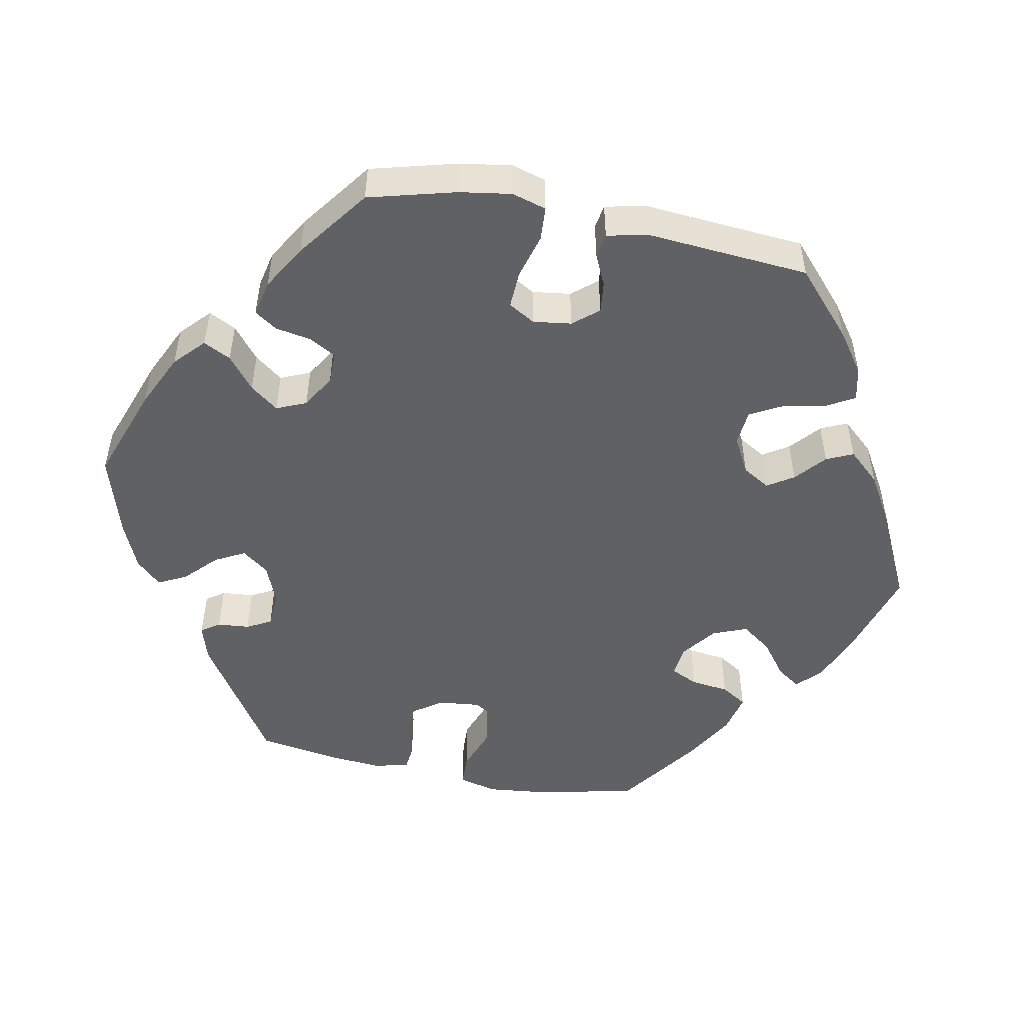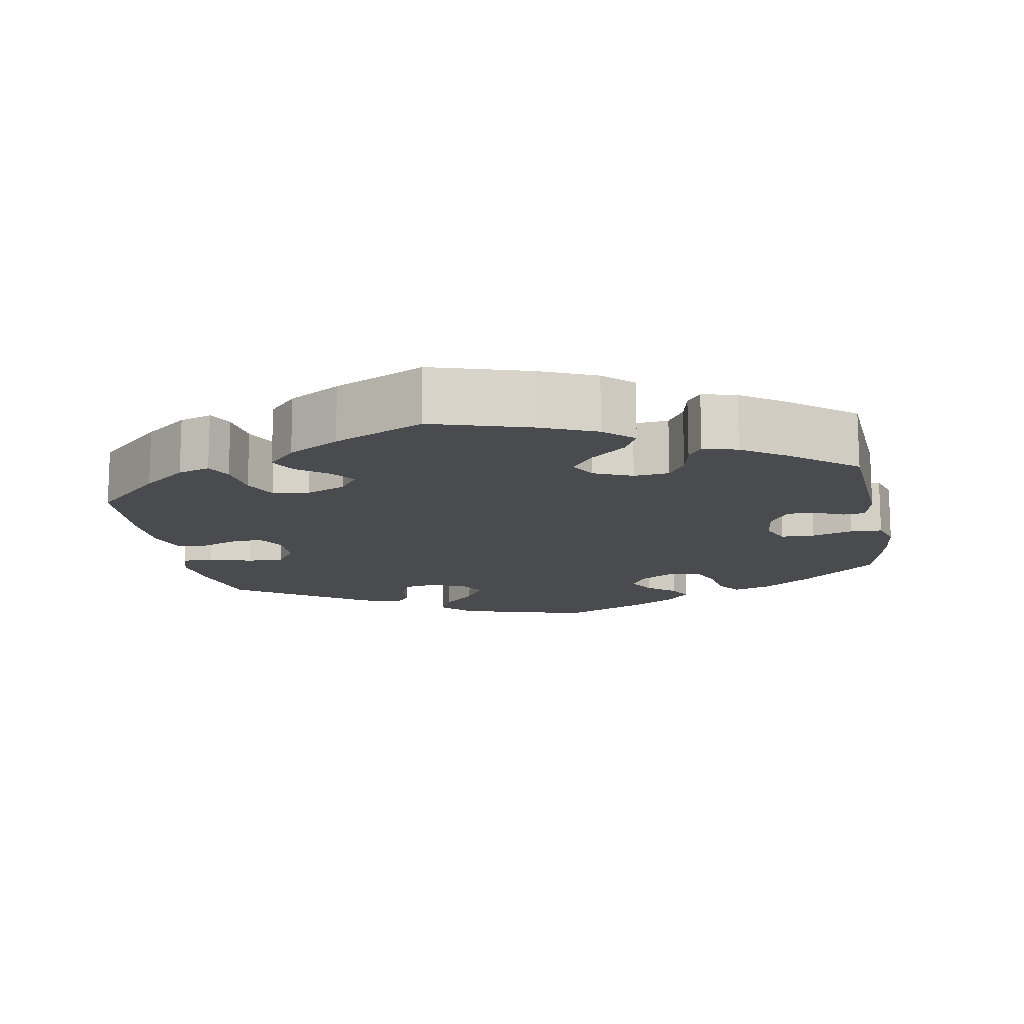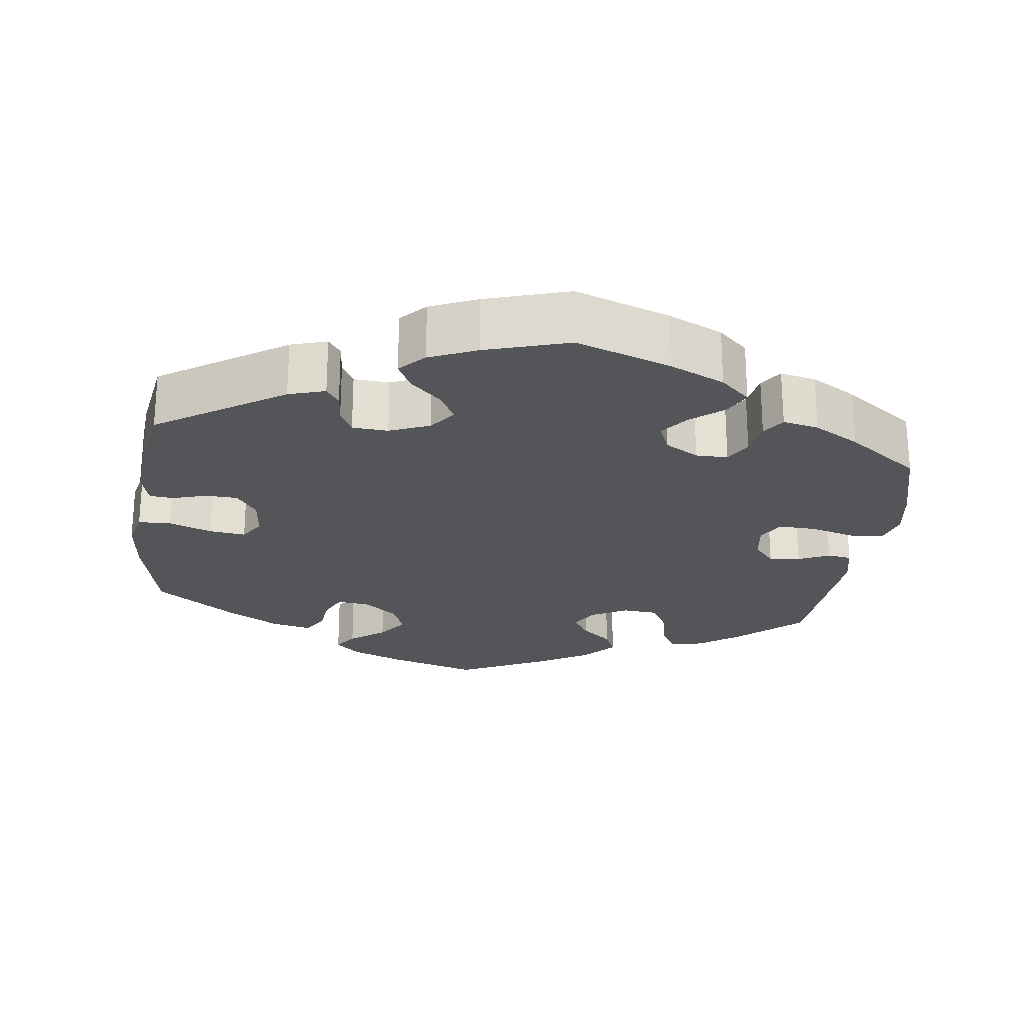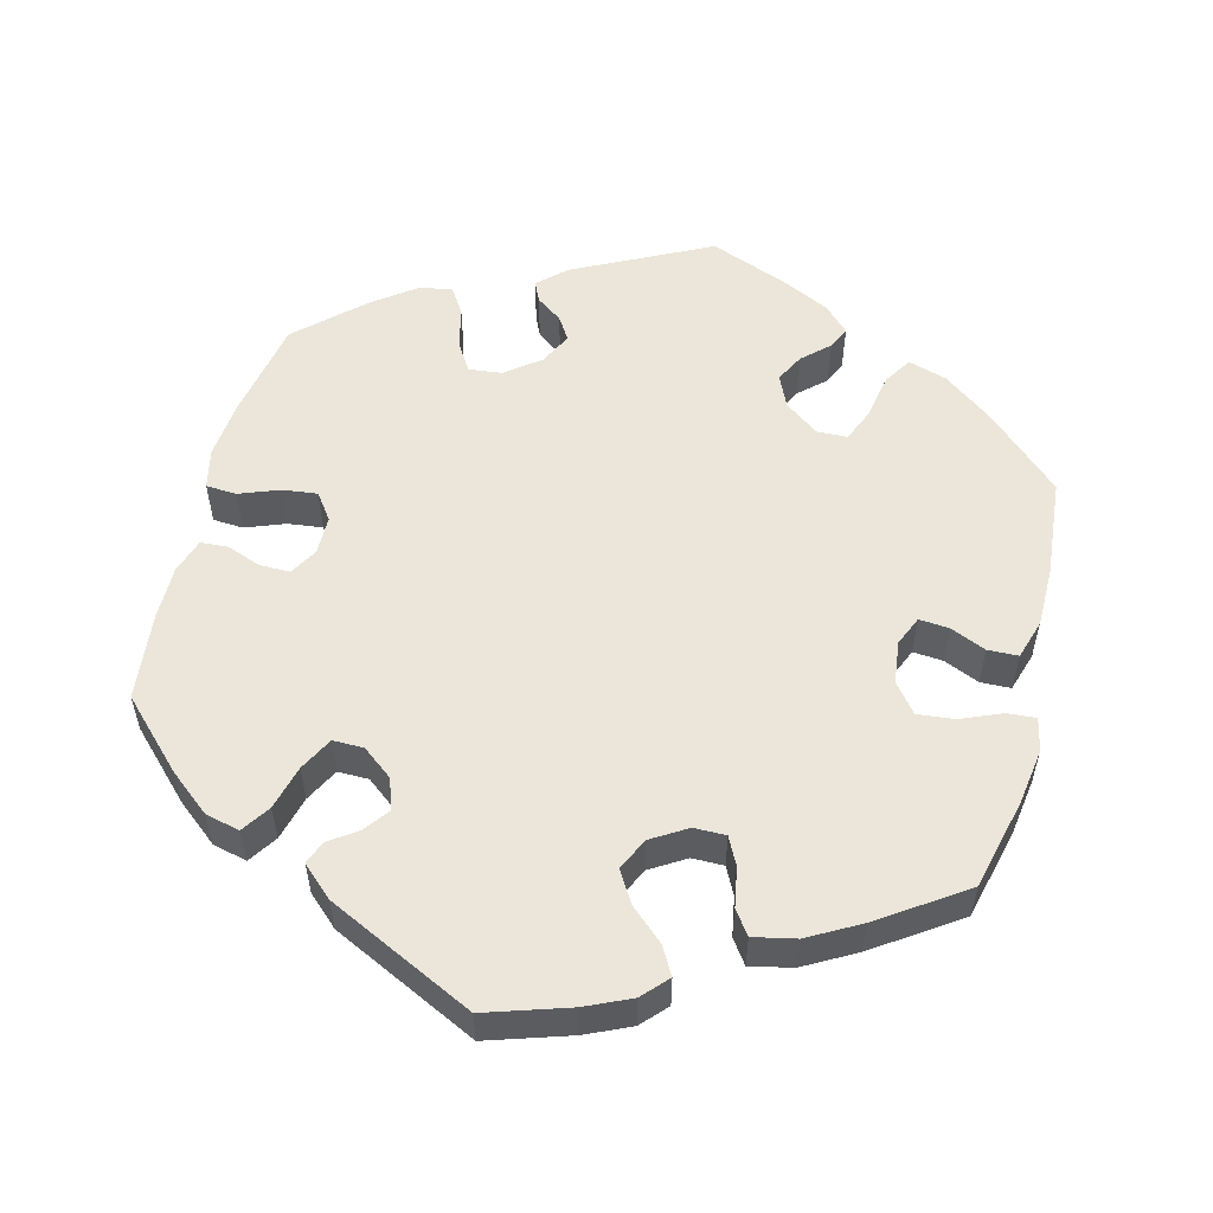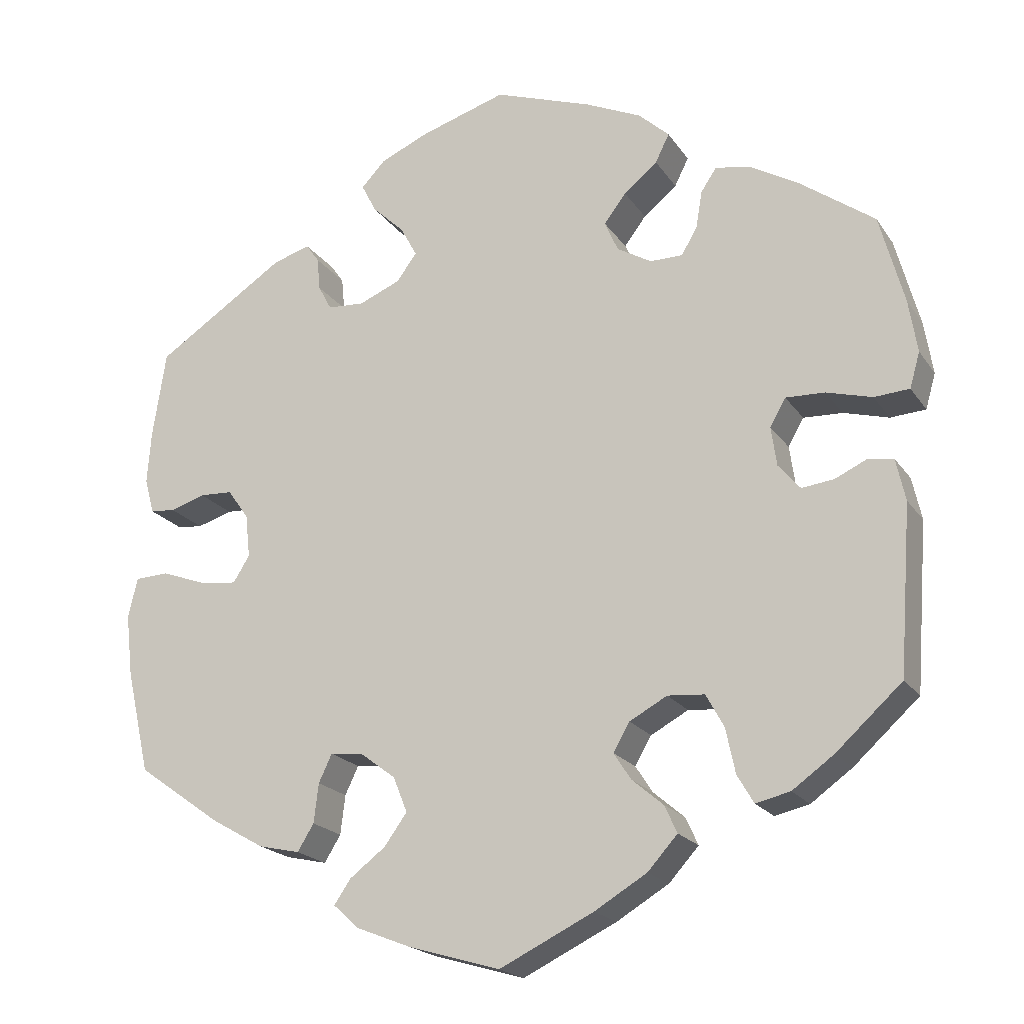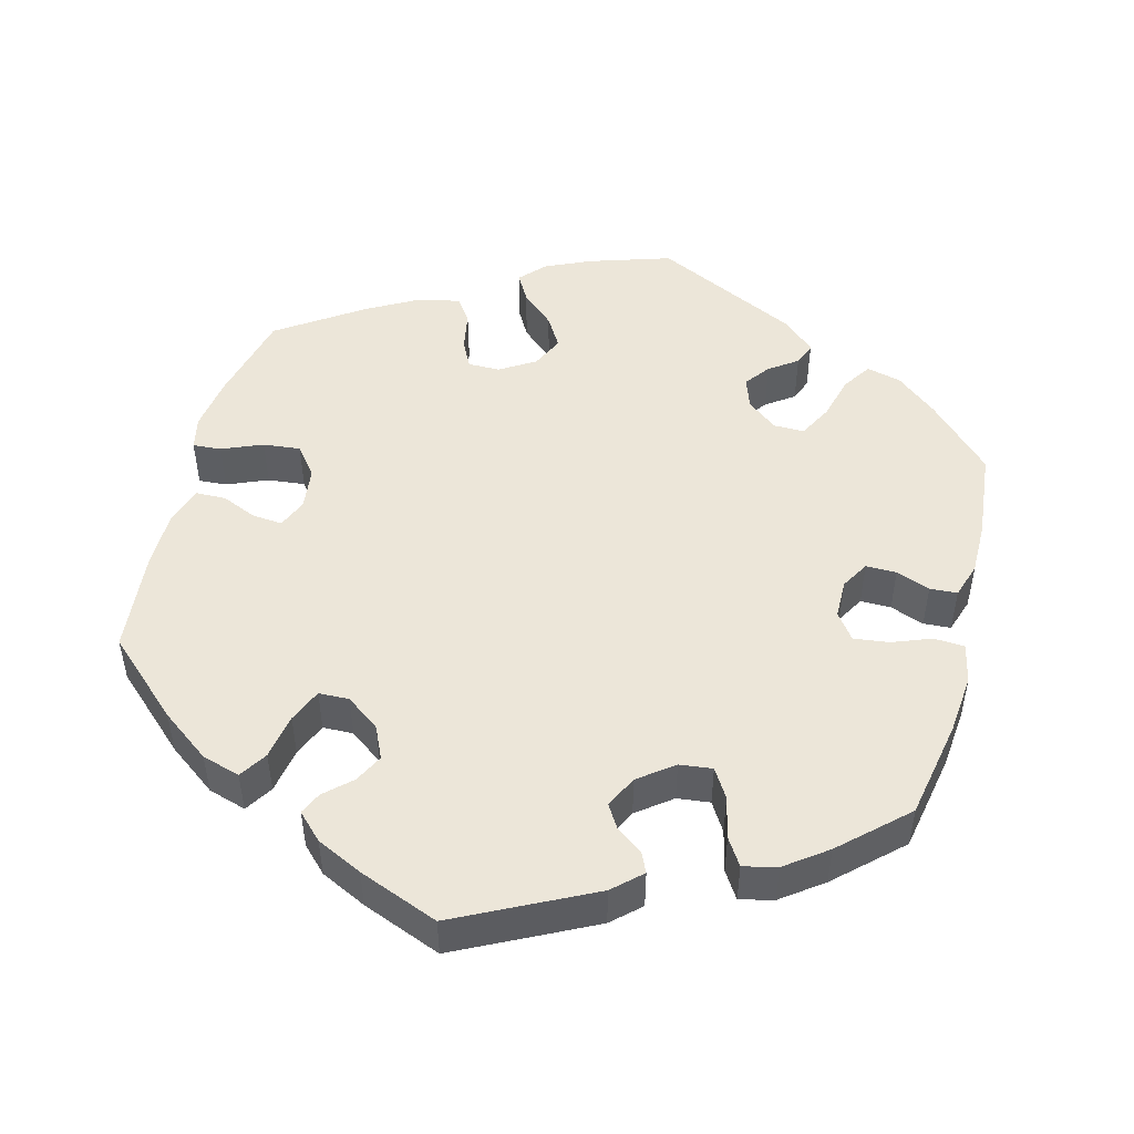
<metadata>
{"format":"obj","ext":"obj","renderer":"f3d","projection":"perspective","resolution":1024,"background":"white","views":[{"elev":-50.2,"azim":78.6,"up":"+Y"},{"elev":-14.0,"azim":-109.4,"up":"+Y"},{"elev":-24.0,"azim":-7.6,"up":"+Y"},{"elev":55.1,"azim":134.4,"up":"+Y"},{"elev":-20.0,"azim":24.3,"up":"+Z"},{"elev":49.3,"azim":-45.3,"up":"+Y"}]}
</metadata>
<code>
v 0.417 0.07 -0.364
v 0.364 0.07 -0.402
v 0.32 0.07 -0.412
v 0.299 0.07 -0.376
v 0.287 0.07 -0.319
v 0.264 0.07 -0.277
v 0.217 0.07 -0.273
v 0.169 0.07 -0.299
v 0.148 0.07 -0.335
v 0.17 0.07 -0.369
v 0.21 0.07 -0.403
v 0.226 0.07 -0.438
v 0.188 0.07 -0.48
v 0.121 0.07 -0.52
v 0.001 0.07 -0.578
v -0.118 0.07 -0.543
v -0.186 0.07 -0.516
v -0.219 0.07 -0.486
v -0.198 0.07 -0.455
v -0.152 0.07 -0.42
v -0.123 0.07 -0.38
v -0.141 0.07 -0.335
v -0.186 0.07 -0.301
v -0.228 0.07 -0.296
v -0.245 0.07 -0.332
v -0.251 0.07 -0.382
v -0.272 0.07 -0.416
v -0.325 0.07 -0.404
v -0.393 0.07 -0.365
v -0.5 0.07 -0.289
v -0.53 0.07 -0.157
v -0.539 0.07 -0.078
v -0.527 0.07 -0.027
v -0.484 0.07 -0.025
v -0.427 0.07 -0.046
v -0.379 0.07 -0.052
v -0.358 0.07 -0.018
v -0.364 0.07 0.037
v -0.391 0.07 0.075
v -0.433 0.07 0.077
v -0.478 0.07 0.063
v -0.51 0.07 0.066
v -0.522 0.07 0.111
v -0.517 0.07 0.178
v -0.5 0.07 0.289
v -0.334 0.07 0.398
v -0.286 0.07 0.413
v -0.269 0.07 0.389
v -0.265 0.07 0.347
v -0.248 0.07 0.315
v -0.201 0.07 0.312
v -0.148 0.07 0.334
v -0.122 0.07 0.369
v -0.143 0.07 0.408
v -0.184 0.07 0.447
v -0.203 0.07 0.484
v -0.172 0.07 0.517
v -0.11 0.07 0.544
v 0 0.07 0.578
v 0.125 0.07 0.534
v 0.197 0.07 0.501
v 0.236 0.07 0.465
v 0.218 0.07 0.429
v 0.175 0.07 0.394
v 0.147 0.07 0.357
v 0.164 0.07 0.318
v 0.208 0.07 0.292
v 0.25 0.07 0.292
v 0.27 0.07 0.327
v 0.278 0.07 0.374
v 0.298 0.07 0.404
v 0.345 0.07 0.394
v 0.405 0.07 0.359
v 0.5 0.07 0.29
v 0.531 0.07 0.176
v 0.542 0.07 0.108
v 0.529 0.07 0.063
v 0.484 0.07 0.06
v 0.426 0.07 0.076
v 0.376 0.07 0.078
v 0.356 0.07 0.043
v 0.363 0.07 -0.007
v 0.391 0.07 -0.04
v 0.432 0.07 -0.035
v 0.473 0.07 -0.016
v 0.505 0.07 -0.021
v 0.517 0.07 -0.075
v 0.501 0.07 -0.288
v 0.417 0 -0.364
v 0.364 0 -0.402
v 0.32 0 -0.412
v 0.299 0 -0.376
v 0.287 0 -0.319
v 0.264 0 -0.277
v 0.217 0 -0.273
v 0.169 0 -0.299
v 0.148 0 -0.335
v 0.17 0 -0.369
v 0.21 0 -0.403
v 0.226 0 -0.438
v 0.188 0 -0.48
v 0.121 0 -0.52
v 0.001 0 -0.578
v -0.118 0 -0.543
v -0.186 0 -0.516
v -0.219 0 -0.486
v -0.198 0 -0.455
v -0.152 0 -0.42
v -0.123 0 -0.38
v -0.141 0 -0.335
v -0.186 0 -0.301
v -0.228 0 -0.296
v -0.245 0 -0.332
v -0.251 0 -0.382
v -0.272 0 -0.416
v -0.325 0 -0.404
v -0.393 0 -0.365
v -0.5 0 -0.289
v -0.53 0 -0.157
v -0.539 0 -0.078
v -0.527 0 -0.027
v -0.484 0 -0.025
v -0.427 0 -0.046
v -0.379 0 -0.052
v -0.358 0 -0.018
v -0.364 0 0.037
v -0.391 0 0.075
v -0.433 0 0.077
v -0.478 0 0.063
v -0.51 0 0.066
v -0.522 0 0.111
v -0.517 0 0.178
v -0.5 0 0.289
v -0.334 0 0.398
v -0.286 0 0.413
v -0.269 0 0.389
v -0.265 0 0.347
v -0.248 0 0.315
v -0.201 0 0.312
v -0.148 0 0.334
v -0.122 0 0.369
v -0.143 0 0.408
v -0.184 0 0.447
v -0.203 0 0.484
v -0.172 0 0.517
v -0.11 0 0.544
v 0 0 0.578
v 0.125 0 0.534
v 0.197 0 0.501
v 0.236 0 0.465
v 0.218 0 0.429
v 0.175 0 0.394
v 0.147 0 0.357
v 0.164 0 0.318
v 0.208 0 0.292
v 0.25 0 0.292
v 0.27 0 0.327
v 0.278 0 0.374
v 0.298 0 0.404
v 0.345 0 0.394
v 0.405 0 0.359
v 0.5 0 0.29
v 0.531 0 0.176
v 0.542 0 0.108
v 0.529 0 0.063
v 0.484 0 0.06
v 0.426 0 0.076
v 0.376 0 0.078
v 0.356 0 0.043
v 0.363 0 -0.007
v 0.391 0 -0.04
v 0.432 0 -0.035
v 0.473 0 -0.016
v 0.505 0 -0.021
v 0.517 0 -0.075
v 0.501 0 -0.288
f 84 85 86 87
f 83 84 87 88
f 82 83 88 1
f 76 77 78 79
f 76 79 80
f 75 76 80
f 74 75 80
f 73 74 80
f 72 73 80 81
f 69 70 71 72
f 68 69 72 81
f 61 62 63 64
f 61 64 65
f 60 61 65
f 59 60 65
f 58 59 65 66
f 54 55 56 57
f 53 54 57 58
f 46 47 48 49
f 46 49 50
f 45 46 50
f 44 45 50 51
f 40 41 42 43
f 39 40 43 44
f 32 33 34 35
f 32 35 36
f 31 32 36
f 30 31 36
f 29 30 36 37
f 25 26 27 28
f 24 25 28 29
f 17 18 19 20
f 17 20 21
f 16 17 21
f 15 16 21
f 14 15 21 22
f 10 11 12 13
f 9 10 13 14
f 2 3 4 5
f 82 1 2 5
f 82 5 6
f 67 68 81 82
f 66 67 82 6
f 53 58 66 6
f 52 53 6 7
f 39 44 51 52
f 38 39 52 7
f 37 38 7 8
f 24 29 37
f 23 24 37 8
f 9 14 22 23
f 8 9 23
f 175 174 173 172
f 176 175 172 171
f 89 176 171 170
f 167 166 165 164
f 168 167 164
f 168 164 163
f 168 163 162
f 168 162 161
f 169 168 161 160
f 160 159 158 157
f 169 160 157 156
f 152 151 150 149
f 153 152 149
f 153 149 148
f 153 148 147
f 154 153 147 146
f 145 144 143 142
f 146 145 142 141
f 137 136 135 134
f 138 137 134
f 138 134 133
f 139 138 133 132
f 131 130 129 128
f 132 131 128 127
f 123 122 121 120
f 124 123 120
f 124 120 119
f 124 119 118
f 125 124 118 117
f 116 115 114 113
f 117 116 113 112
f 108 107 106 105
f 109 108 105
f 109 105 104
f 109 104 103
f 110 109 103 102
f 101 100 99 98
f 102 101 98 97
f 93 92 91 90
f 93 90 89 170
f 94 93 170
f 170 169 156 155
f 94 170 155 154
f 94 154 146 141
f 95 94 141 140
f 140 139 132 127
f 95 140 127 126
f 96 95 126 125
f 125 117 112
f 96 125 112 111
f 111 110 102 97
f 111 97 96
f 1 89 90 2
f 2 90 91 3
f 3 91 92 4
f 4 92 93 5
f 5 93 94 6
f 6 94 95 7
f 7 95 96 8
f 8 96 97 9
f 9 97 98 10
f 10 98 99 11
f 11 99 100 12
f 12 100 101 13
f 13 101 102 14
f 14 102 103 15
f 15 103 104 16
f 16 104 105 17
f 17 105 106 18
f 18 106 107 19
f 19 107 108 20
f 20 108 109 21
f 21 109 110 22
f 22 110 111 23
f 23 111 112 24
f 24 112 113 25
f 25 113 114 26
f 26 114 115 27
f 27 115 116 28
f 28 116 117 29
f 29 117 118 30
f 30 118 119 31
f 31 119 120 32
f 32 120 121 33
f 33 121 122 34
f 34 122 123 35
f 35 123 124 36
f 36 124 125 37
f 37 125 126 38
f 38 126 127 39
f 39 127 128 40
f 40 128 129 41
f 41 129 130 42
f 42 130 131 43
f 43 131 132 44
f 44 132 133 45
f 45 133 134 46
f 46 134 135 47
f 47 135 136 48
f 48 136 137 49
f 49 137 138 50
f 50 138 139 51
f 51 139 140 52
f 52 140 141 53
f 53 141 142 54
f 54 142 143 55
f 55 143 144 56
f 56 144 145 57
f 57 145 146 58
f 58 146 147 59
f 59 147 148 60
f 60 148 149 61
f 61 149 150 62
f 62 150 151 63
f 63 151 152 64
f 64 152 153 65
f 65 153 154 66
f 66 154 155 67
f 67 155 156 68
f 68 156 157 69
f 69 157 158 70
f 70 158 159 71
f 71 159 160 72
f 72 160 161 73
f 73 161 162 74
f 74 162 163 75
f 75 163 164 76
f 76 164 165 77
f 77 165 166 78
f 78 166 167 79
f 79 167 168 80
f 80 168 169 81
f 81 169 170 82
f 82 170 171 83
f 83 171 172 84
f 84 172 173 85
f 85 173 174 86
f 86 174 175 87
f 87 175 176 88
f 88 176 89 1

</code>
